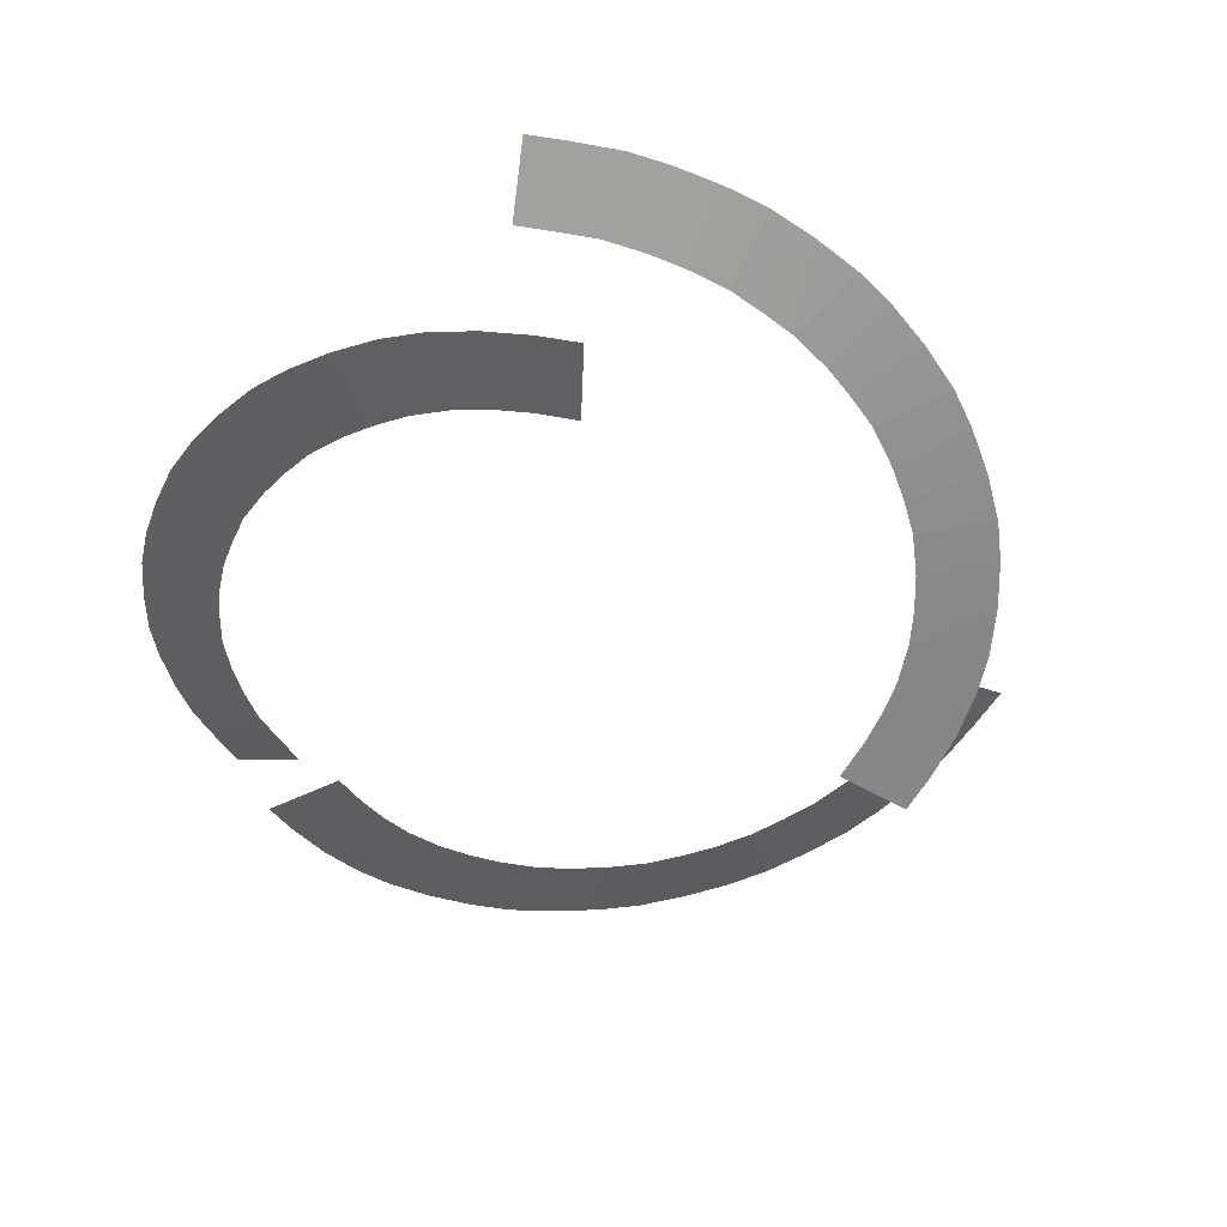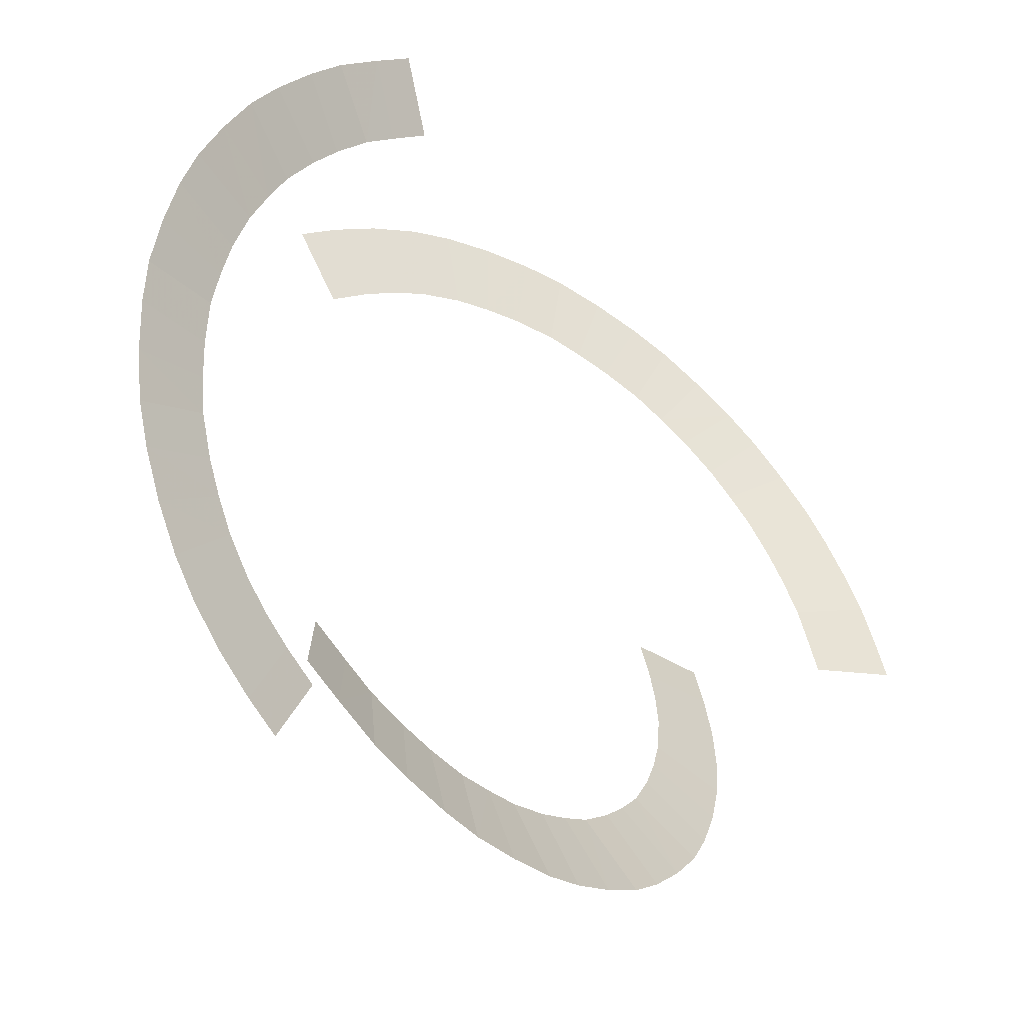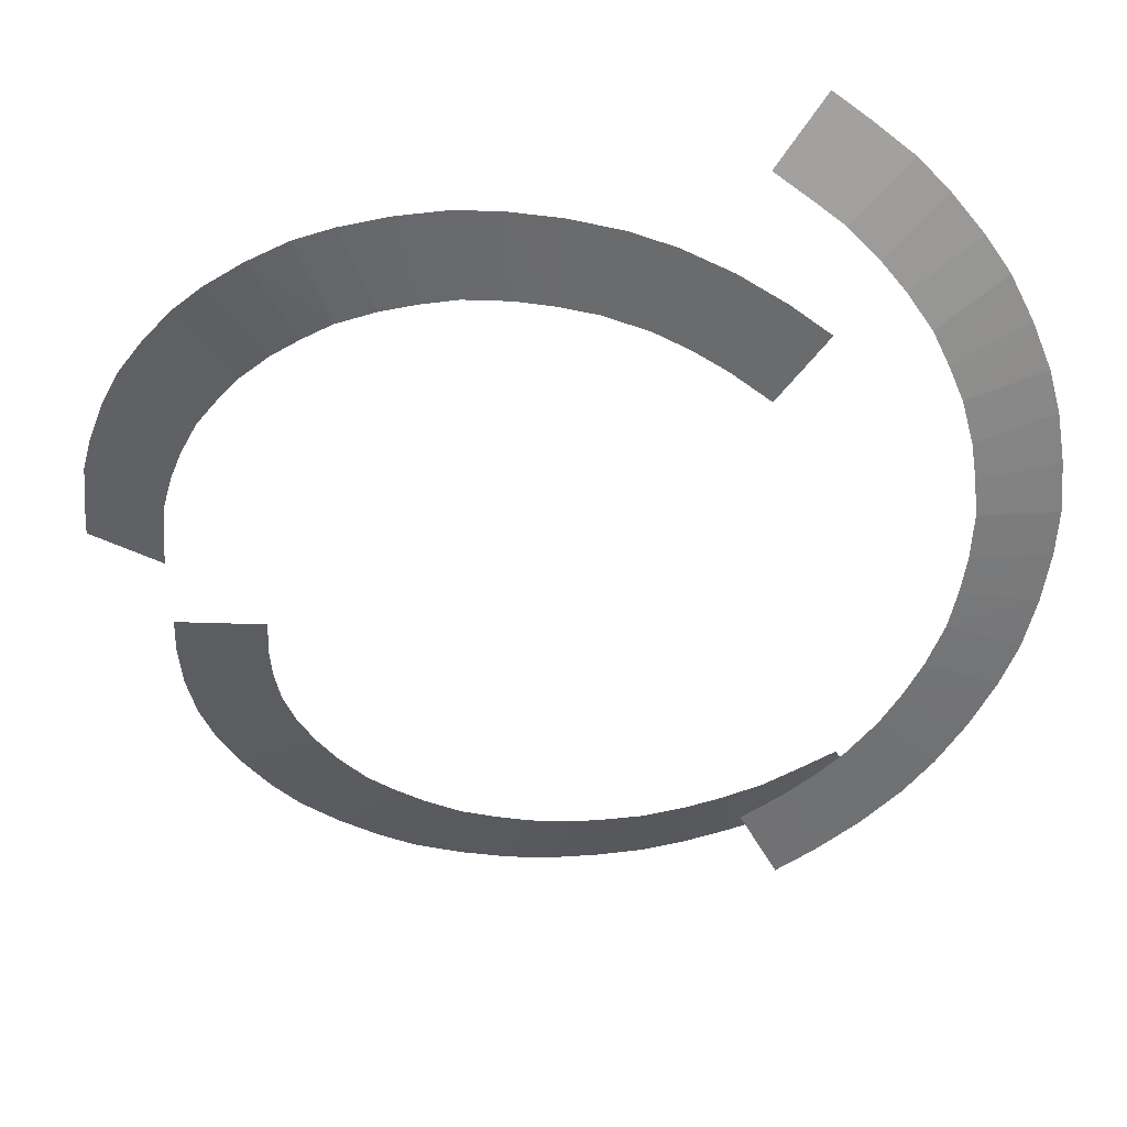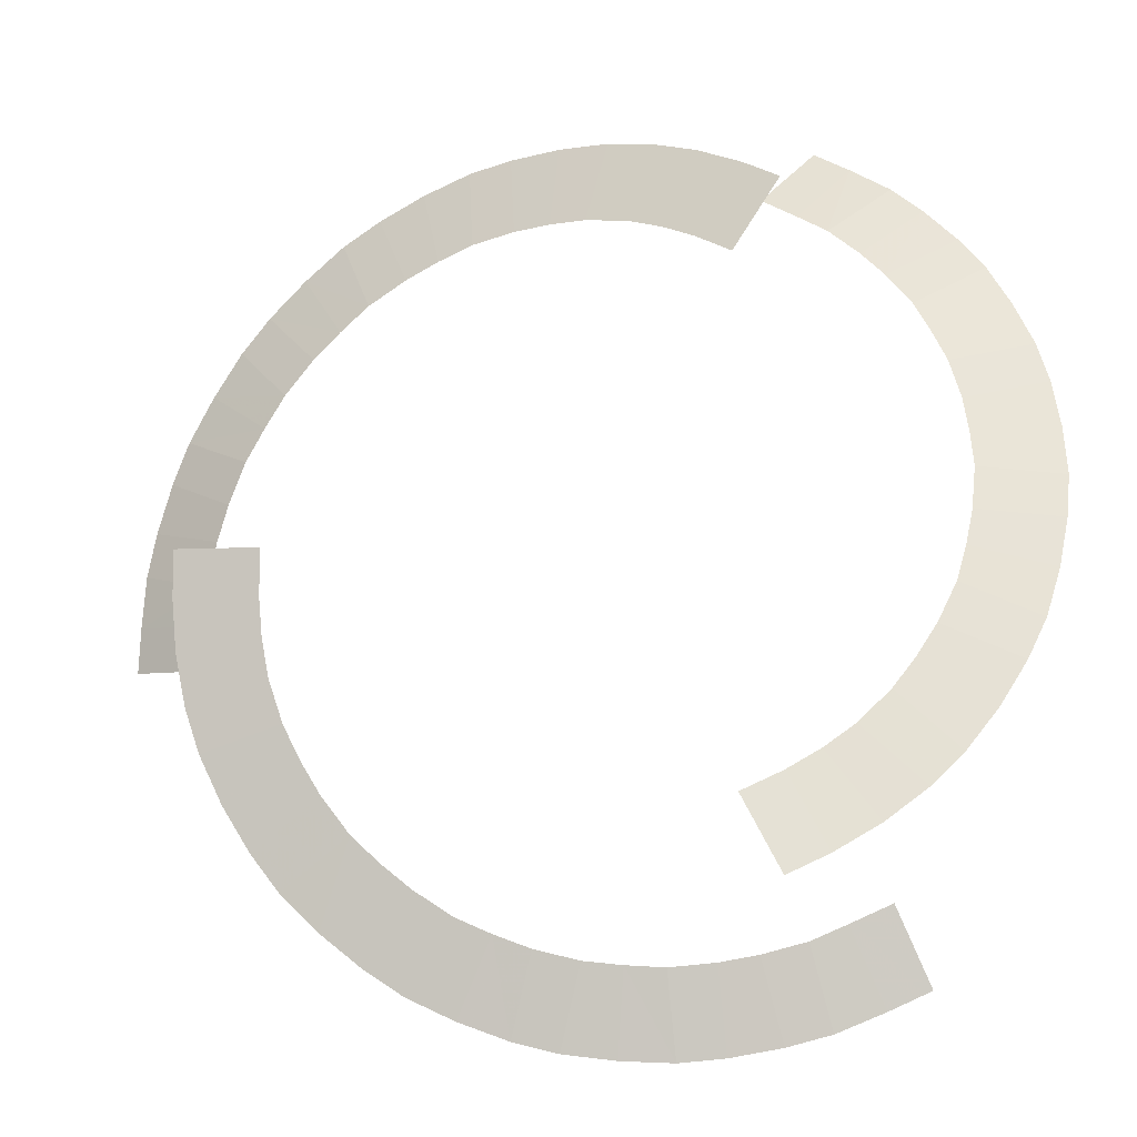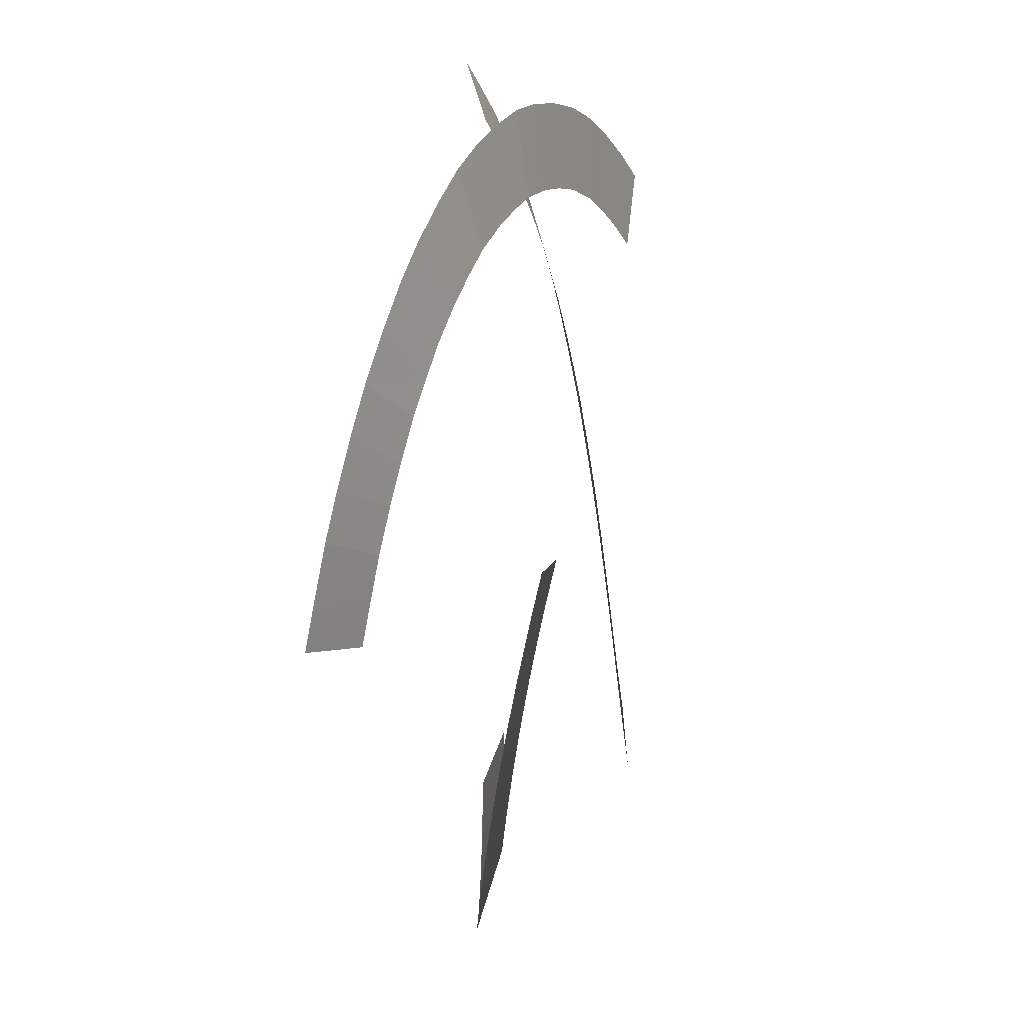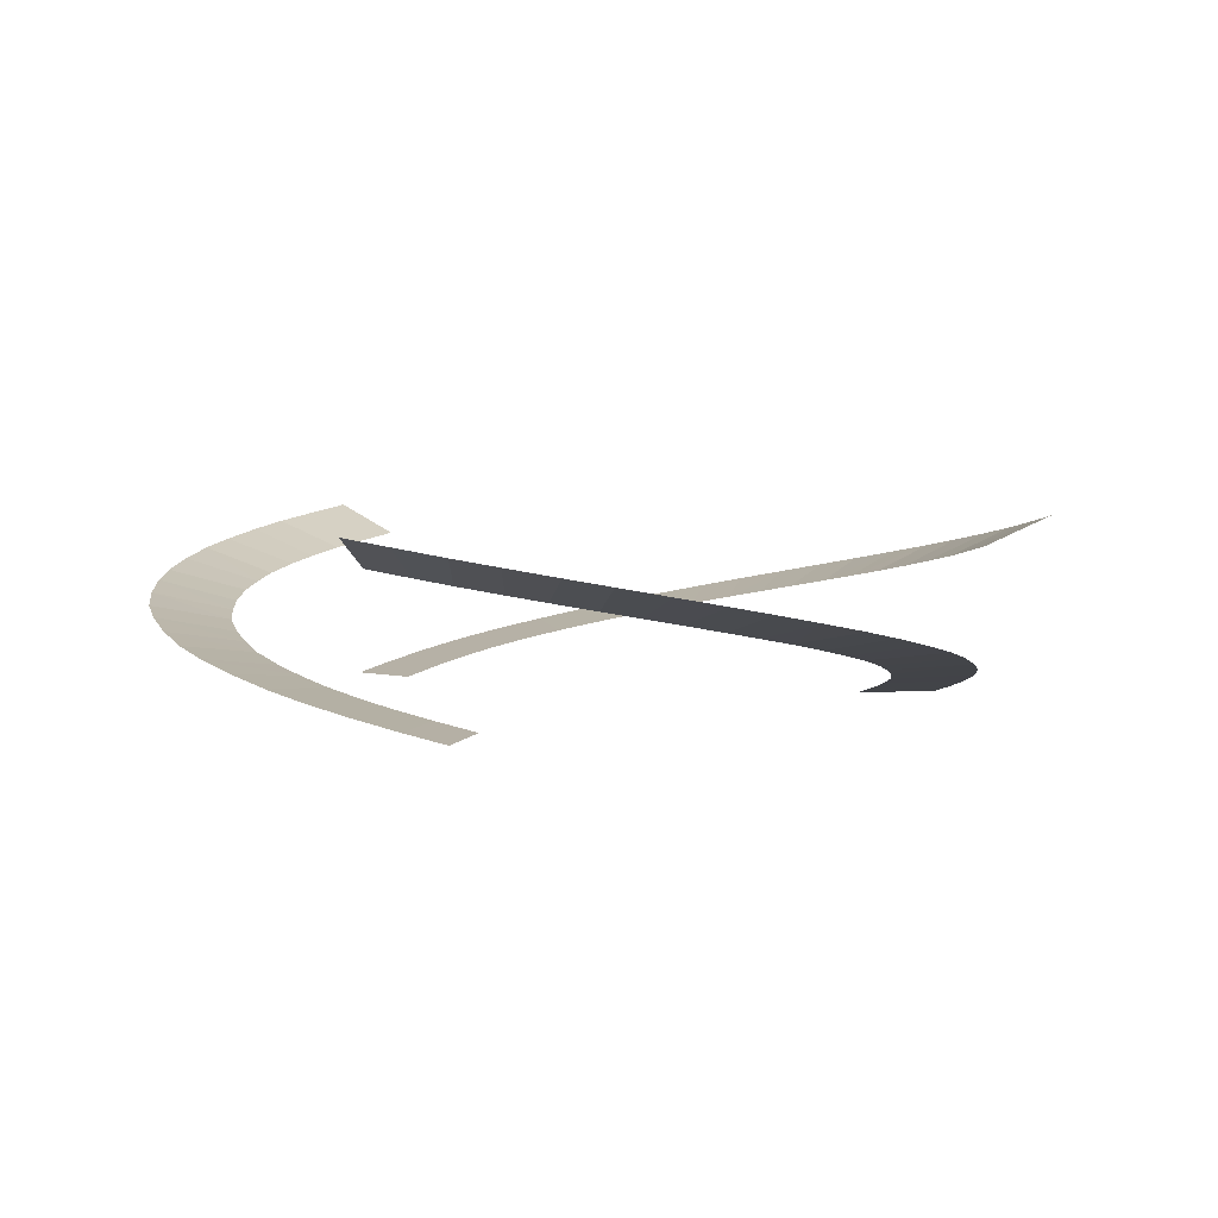
<metadata>
{"format":"obj","ext":"obj","renderer":"f3d","projection":"perspective","resolution":1024,"background":"white","views":[{"elev":-50.9,"azim":-28.8,"up":"+Z"},{"elev":-39.8,"azim":-41.0,"up":"+Y"},{"elev":41.5,"azim":179.3,"up":"+Y"},{"elev":-20.1,"azim":-166.5,"up":"+Y"},{"elev":11.0,"azim":100.7,"up":"+Y"},{"elev":4.3,"azim":-11.3,"up":"+Z"}]}
</metadata>
<code>
g Plane02
v -17.49 28.83 14.84
v -13.35 22.57 14.94
v -14.24 30.99 15.71
v -10.1 24.74 15.81
v -10.27 33.13 16.7
v -7.213 26.29 16.53
v -6.062 34.79 17.68
v -4.179 27.55 17.24
v -2.263 35.73 18.51
v -0.3801 28.48 18.07
v 2.232 36.24 19.45
v 2.894 28.8 18.75
v 6.754 36.25 20.38
v 6.182 28.83 19.43
v 10.65 35.85 21.17
v 10.08 28.43 20.22
v 15.05 34.73 22.07
v 13.26 27.54 20.88
v 19.3 33.18 22.96
v 16.37 26.42 21.53
v 22.84 31.48 23.72
v 19.91 24.73 22.29
v 26.6 28.94 24.59
v 22.62 22.81 22.91
v 30.11 26.09 25.44
v 25.2 20.74 23.54
v 32.87 23.29 26.17
v 27.97 17.95 24.27
v 35.62 19.7 27
v 29.95 15.28 24.88
v 38.08 15.9 27.82
v 31.81 12.51 25.48
v 39.74 12.33 28.52
v 33.47 8.943 26.18
v 41.29 8.085 29.32
v 34.61 5.81 26.77
v 42.32 4.282 30.01
v 35.64 2.007 27.46
v 42.9 -0.1997 30.79
v 36.02 -1.321 28.04
v 43.27 -4.125 31.46
v 36.39 -5.247 28.71
f 1 2 3
f 4 3 2
f 3 4 5
f 6 5 4
f 5 6 7
f 8 7 6
f 7 8 9
f 10 9 8
f 9 10 11
f 12 11 10
f 11 12 13
f 14 13 12
f 13 14 15
f 16 15 14
f 15 16 17
f 18 17 16
f 17 18 19
f 20 19 18
f 19 20 21
f 22 21 20
f 21 22 23
f 24 23 22
f 23 24 25
f 26 25 24
f 25 26 27
f 28 27 26
f 27 28 29
f 30 29 28
f 29 30 31
f 32 31 30
f 31 32 33
f 34 33 32
f 33 34 35
f 36 35 34
f 35 36 37
f 38 37 36
f 37 38 39
f 40 39 38
f 39 40 41
f 42 41 40
g Plane03
v -16.22 -29.56 14.84
v -12.88 -22.85 14.94
v -19.72 -27.83 15.71
v -16.37 -21.12 15.81
v -23.56 -25.46 16.7
v -19.16 -19.39 16.53
v -27.1 -22.65 17.68
v -21.77 -17.39 17.24
v -29.81 -19.82 18.51
v -24.48 -14.57 18.07
v -32.5 -16.19 19.45
v -26.39 -11.89 18.75
v -34.77 -12.28 20.38
v -28.06 -9.064 19.43
v -36.37 -8.698 21.17
v -29.66 -5.485 20.22
v -37.6 -4.333 22.07
v -30.48 -2.283 20.88
v -38.38 0.1228 22.96
v -31.07 0.9627 21.53
v -38.68 4.038 23.72
v -31.37 4.878 22.29
v -38.37 8.561 24.59
v -31.06 8.181 22.91
v -37.65 13.03 25.44
v -30.56 11.45 23.54
v -36.61 16.82 26.17
v -29.53 15.25 24.27
v -34.87 21 27
v -28.2 18.3 24.88
v -32.81 25.03 27.82
v -26.74 21.29 25.48
v -30.55 28.25 28.52
v -24.48 24.52 26.18
v -27.65 31.71 29.32
v -22.34 27.07 26.77
v -24.87 34.51 30.01
v -19.56 29.86 27.46
v -21.28 37.25 30.79
v -16.86 31.85 28.04
v -18.06 39.54 31.46
v -13.65 34.13 28.71
f 43 44 45
f 46 45 44
f 45 46 47
f 48 47 46
f 47 48 49
f 50 49 48
f 49 50 51
f 52 51 50
f 51 52 53
f 54 53 52
f 53 54 55
f 56 55 54
f 55 56 57
f 58 57 56
f 57 58 59
f 60 59 58
f 59 60 61
f 62 61 60
f 61 62 63
f 64 63 62
f 63 64 65
f 66 65 64
f 65 66 67
f 68 67 66
f 67 68 69
f 70 69 68
f 69 70 71
f 72 71 70
f 71 72 73
f 74 73 72
f 73 74 75
f 76 75 74
f 75 76 77
f 78 77 76
f 77 78 79
f 80 79 78
f 79 80 81
f 82 81 80
f 81 82 83
f 84 83 82
g Plane01
v 33.71 0.7281 14.84
v 26.23 0.2738 14.94
v 33.96 -3.169 15.71
v 26.47 -3.623 15.81
v 33.83 -7.677 16.7
v 26.37 -6.897 16.53
v 33.16 -12.15 17.68
v 25.94 -10.15 17.24
v 32.07 -15.9 18.51
v 24.86 -13.91 18.07
v 30.27 -20.05 19.45
v 23.49 -16.91 18.75
v 28.02 -23.98 20.38
v 21.88 -19.77 19.43
v 25.72 -27.15 21.17
v 19.58 -22.95 20.22
v 22.55 -30.39 22.07
v 17.22 -25.26 20.88
v 19.08 -33.3 22.96
v 14.7 -27.39 21.53
v 15.84 -35.52 23.72
v 11.46 -29.61 22.29
v 11.77 -37.51 24.59
v 8.447 -30.99 22.91
v 7.541 -39.12 25.44
v 5.362 -32.2 23.54
v 3.736 -40.11 26.17
v 1.557 -33.19 24.27
v -0.7517 -40.7 27
v -1.744 -33.58 24.88
v -5.271 -40.92 27.82
v -5.069 -33.8 25.48
v -9.194 -40.58 28.52
v -8.992 -33.46 26.18
v -13.64 -39.8 29.32
v -12.27 -32.88 26.77
v -17.45 -38.79 30.01
v -16.08 -31.87 27.46
v -21.62 -37.05 30.79
v -19.15 -30.53 28.04
v -25.21 -35.41 31.46
v -22.74 -28.89 28.71
f 85 86 87
f 88 87 86
f 87 88 89
f 90 89 88
f 89 90 91
f 92 91 90
f 91 92 93
f 94 93 92
f 93 94 95
f 96 95 94
f 95 96 97
f 98 97 96
f 97 98 99
f 100 99 98
f 99 100 101
f 102 101 100
f 101 102 103
f 104 103 102
f 103 104 105
f 106 105 104
f 105 106 107
f 108 107 106
f 107 108 109
f 110 109 108
f 109 110 111
f 112 111 110
f 111 112 113
f 114 113 112
f 113 114 115
f 116 115 114
f 115 116 117
f 118 117 116
f 117 118 119
f 120 119 118
f 119 120 121
f 122 121 120
f 121 122 123
f 124 123 122
f 123 124 125
f 126 125 124

</code>
